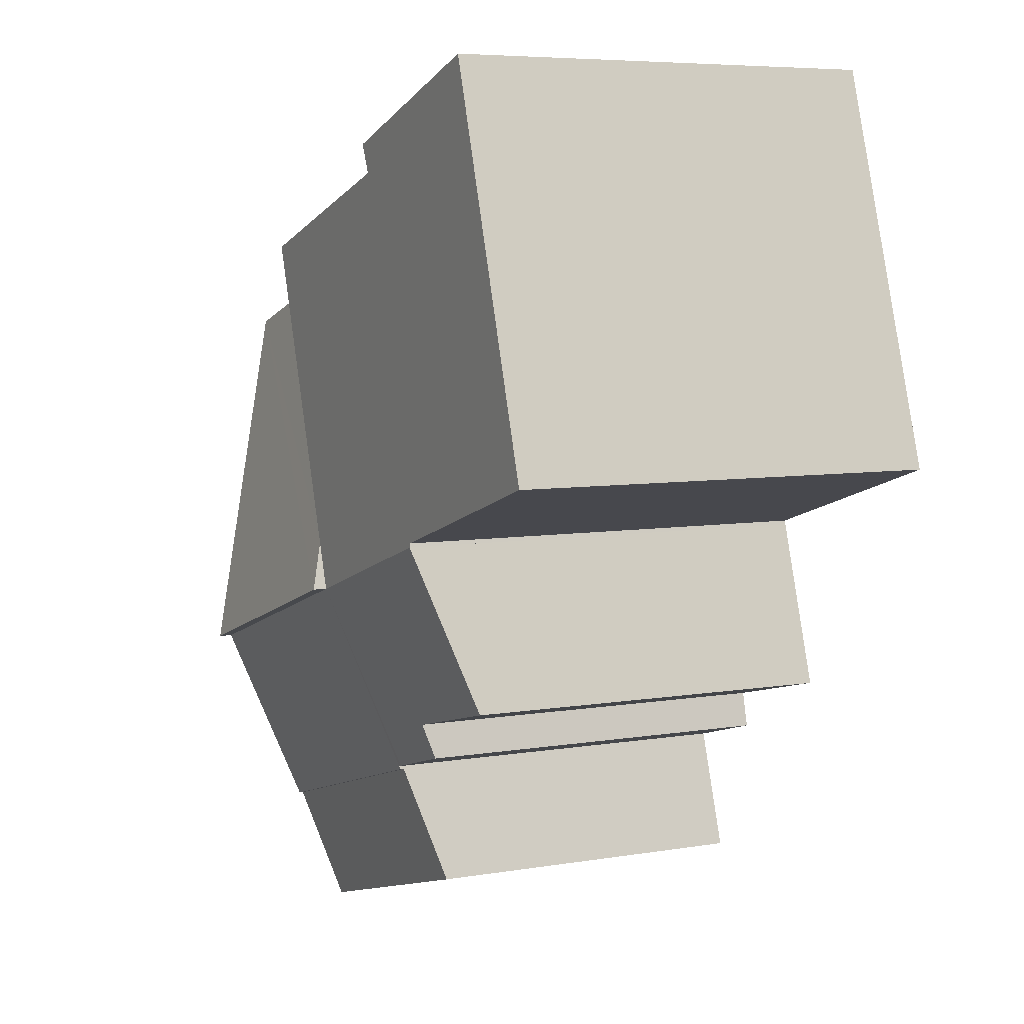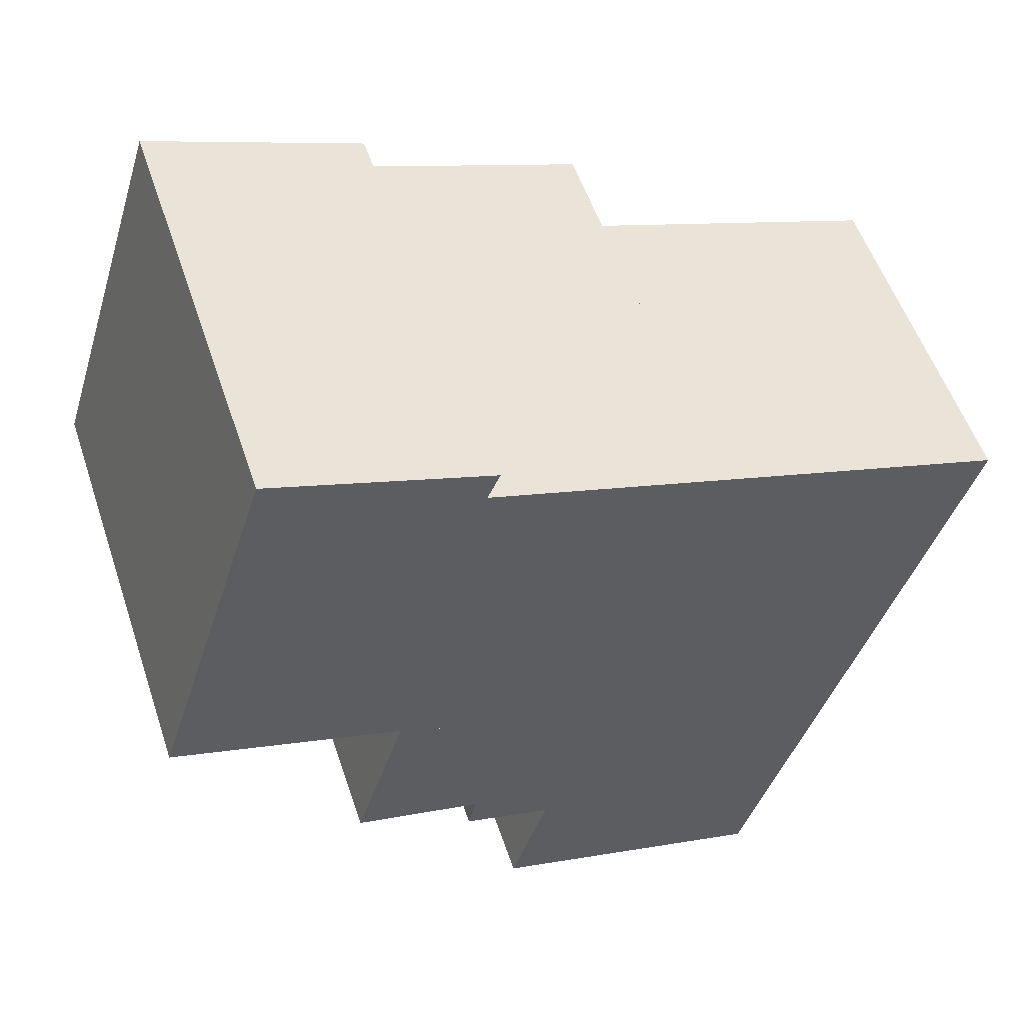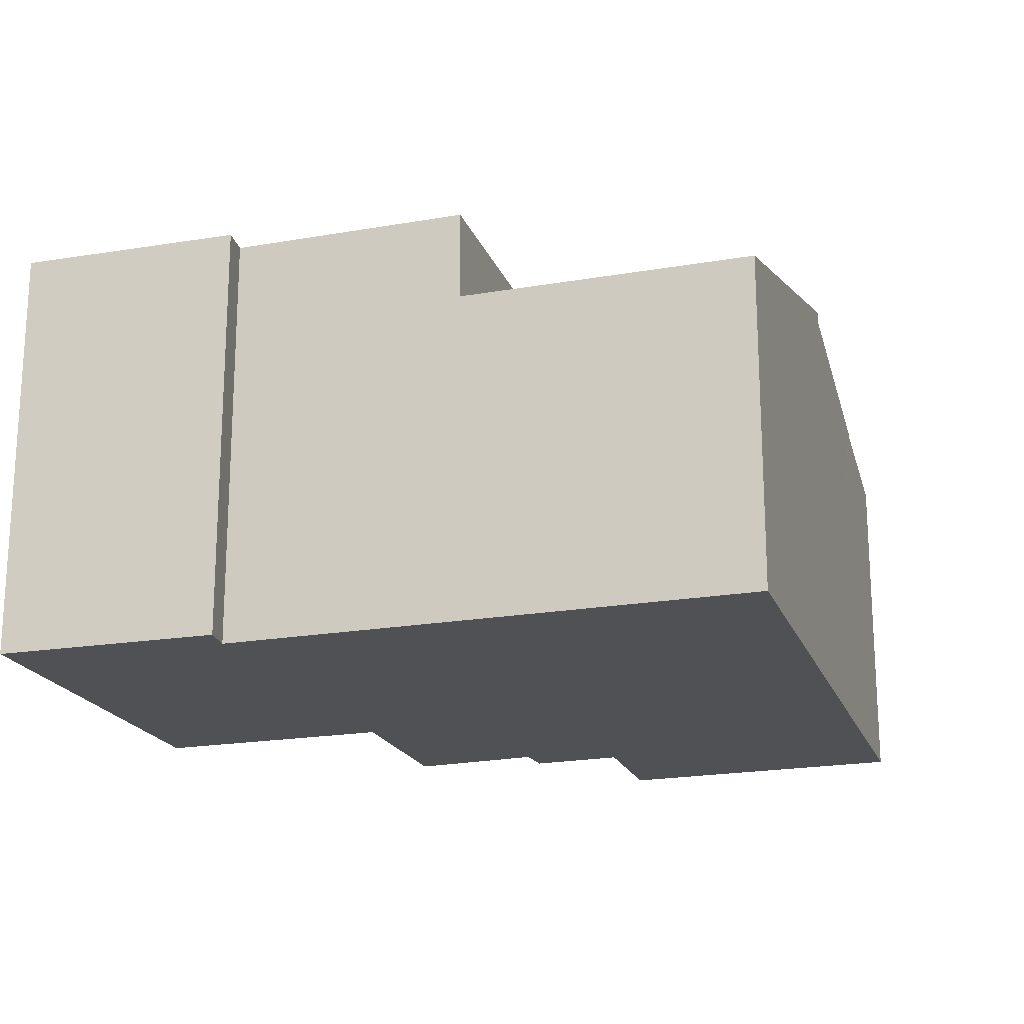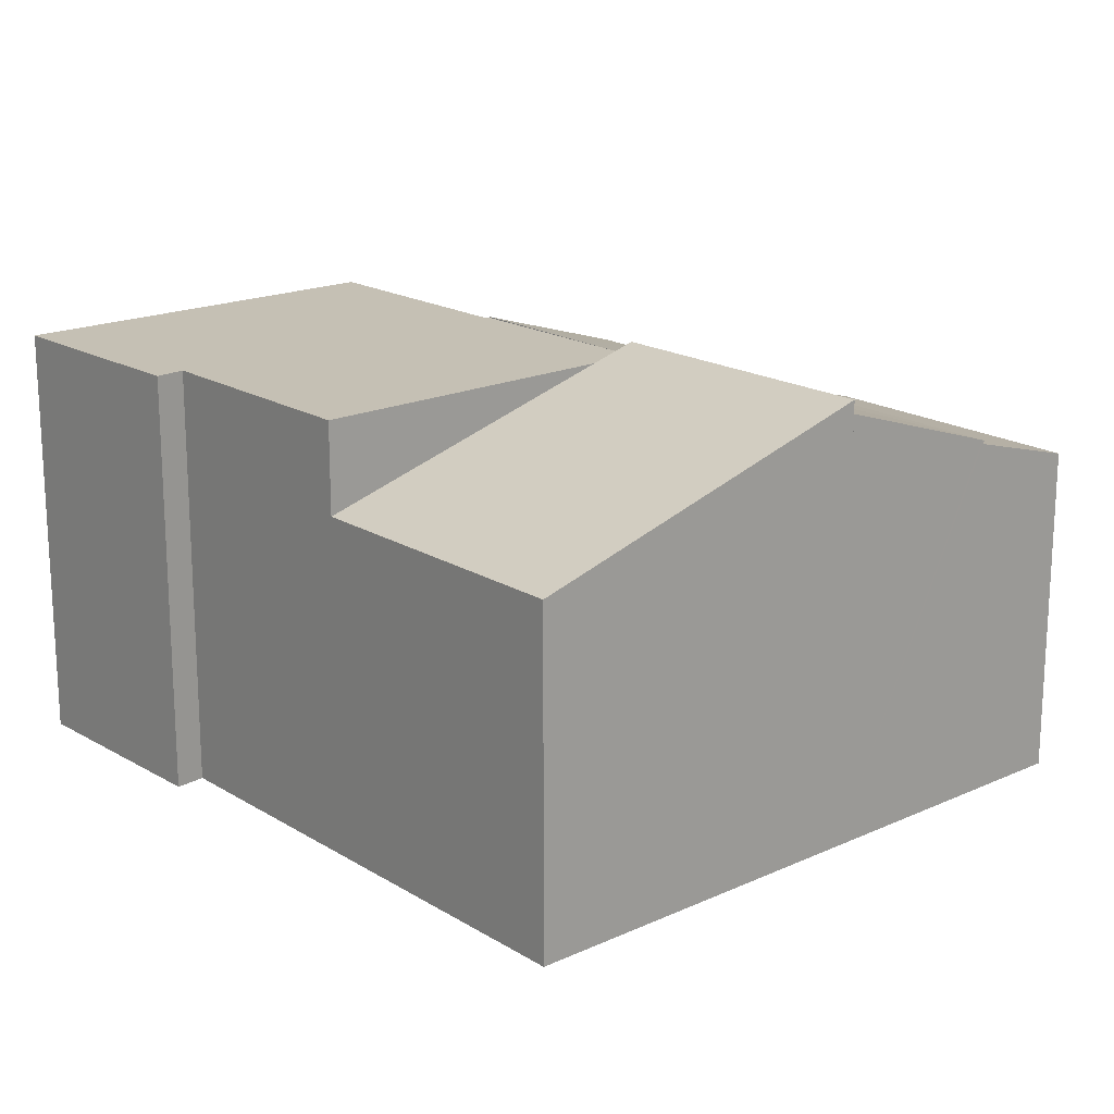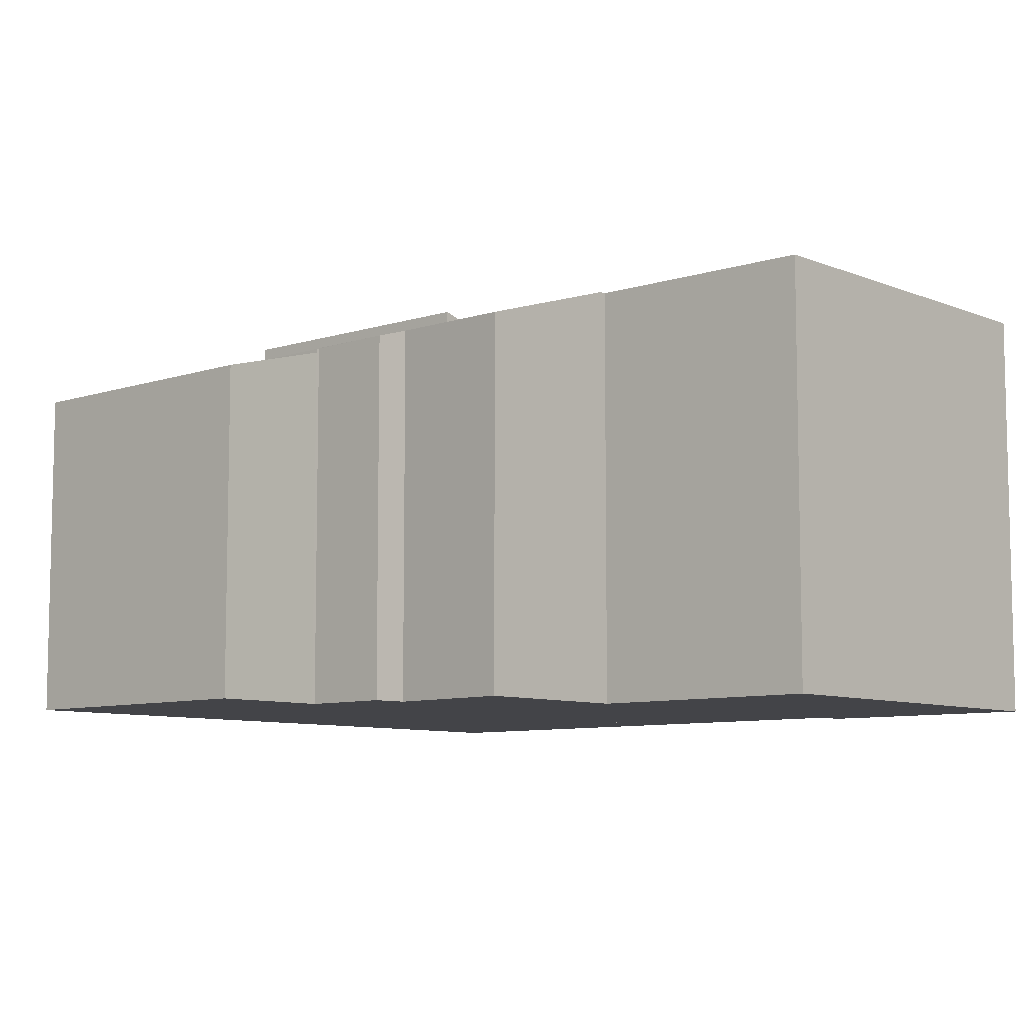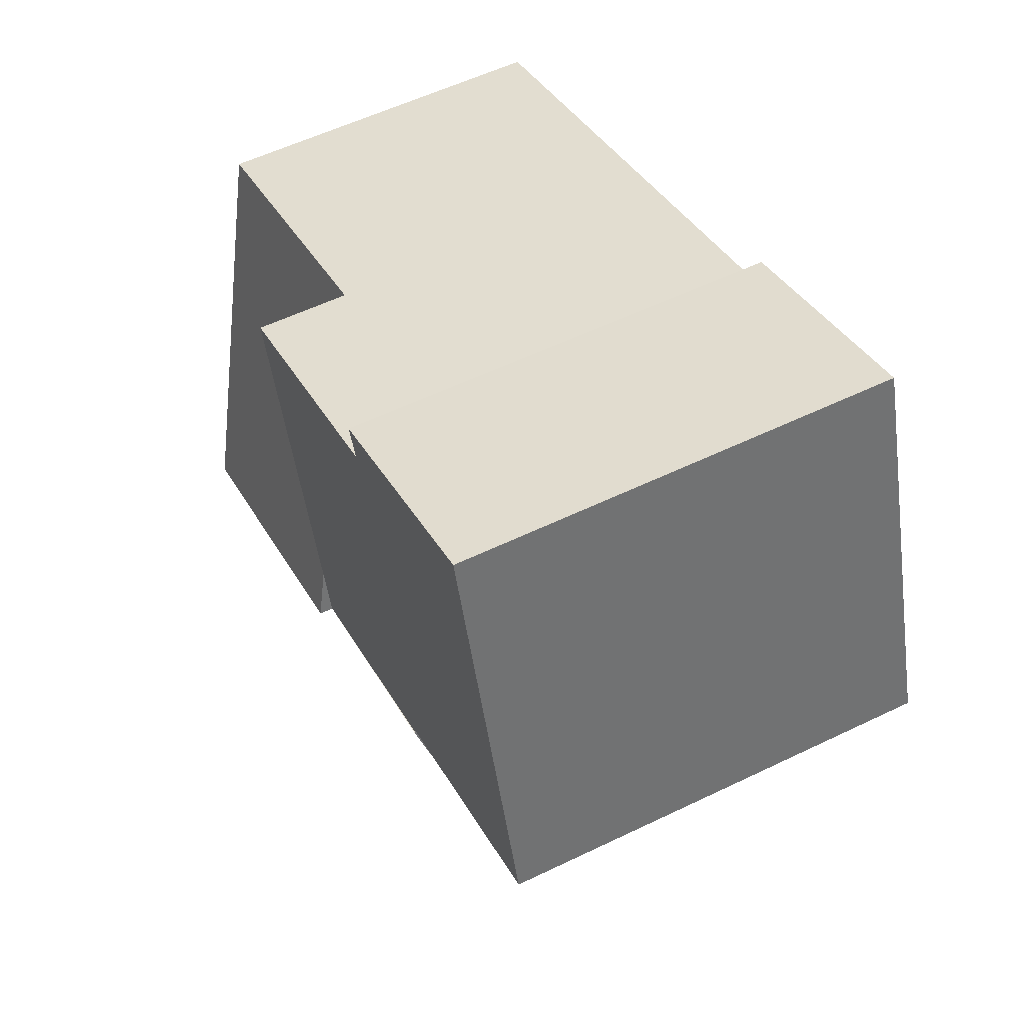
<metadata>
{"format":"obj","ext":"obj","renderer":"f3d","projection":"perspective","resolution":1024,"background":"white","views":[{"elev":6.3,"azim":-117.0,"up":"+Z"},{"elev":54.1,"azim":-18.4,"up":"+Z"},{"elev":-19.9,"azim":35.2,"up":"+Y"},{"elev":18.3,"azim":66.7,"up":"+Y"},{"elev":-8.2,"azim":-120.8,"up":"+Y"},{"elev":55.8,"azim":-117.0,"up":"+Z"}]}
</metadata>
<code>
v  8.909 8.545 -7.615
v  8.932 8.568 -7.542
v  15.42 8.545 -9.528
v  15.44 8.565 -9.468
v  10.18 9.91 -3.305
v  16.77 9.924 -5.391
v  8.807 8.576 -7.507
v  5.28 9.931 -1.755
v  7.074 8.809 -6.172
v  4.131 8.762 -5.437
v  6.887 8.564 -6.961
v  5.28 1.075e-16 -1.755
v  16.77 3.301e-16 -5.391
v  10.18 2.024e-16 -3.305
v  15.42 5.834e-16 -9.528
v  15.44 5.797e-16 -9.468
v  8.909 4.663e-16 -7.615
v  8.932 4.618e-16 -7.542
v  6.887 4.262e-16 -6.961
v  8.807 4.597e-16 -7.507
v  7.074 3.779e-16 -6.172
v  4.131 3.329e-16 -5.437
v  10.53 9.91 -2.224
v  7.496 9.91 6.535
v  12.85 9.91 4.88
v  5.307 9.91 -1.668
v  5.28 9.91 -1.755
v  0 9.91 6.068e-16
v  2.79 9.91 8.856
v  7.785 9.91 7.189
v  7.785 -4.402e-16 7.189
v  7.496 -4.002e-16 6.535
v  12.85 -2.988e-16 4.88
v  2.79 -5.423e-16 8.856
v  10.53 1.362e-16 -2.224
v  5.307 1.021e-16 -1.668
v  0 0 0
v  10.18 10.23 -3.305
v  18.54 8.63 0.023
v  16.77 10.23 -5.391
v  19.46 7.798 2.838
v  12.85 7.811 4.88
v  19.46 -1.738e-16 2.838
v  18.54 -1.408e-18 0.023
v  8.07 7.722 -10.23
v  14.67 7.807 -11.83
v  14.57 7.722 -12.14
v  15.42 8.458 -9.528
v  8.909 8.458 -7.615
v  8.468 8.071 -8.987
v  8.07 6.262e-16 -10.23
v  8.468 5.503e-16 -8.987
v  14.57 7.431e-16 -12.14
v  14.67 7.246e-16 -11.83
g defaultobject
f 1 2 3
f 4 5 6
f 5 4 3
f 5 3 2
f 5 2 7
f 8 9 10
f 9 8 5
f 9 5 7
f 7 11 9
f 12 5 8
f 5 12 6
f 6 12 13
f 13 12 14
f 13 4 6
f 4 13 3
f 3 13 15
f 15 13 16
f 15 1 3
f 1 15 17
f 2 11 7
f 11 2 18
f 11 18 19
f 19 18 20
f 21 10 9
f 10 21 22
f 1 18 2
f 18 1 17
f 11 21 9
f 21 11 19
f 10 12 8
f 12 10 22
f 14 16 13
f 16 14 12
f 16 12 15
f 15 12 18
f 15 18 17
f 12 21 18
f 21 12 22
f 18 21 20
f 19 20 21
f 23 24 25
f 24 23 5
f 24 5 26
f 26 5 27
f 24 26 28
f 24 29 30
f 29 24 28
f 31 24 30
f 24 31 32
f 32 25 24
f 25 32 33
f 34 30 29
f 30 34 31
f 33 23 25
f 23 33 5
f 5 33 14
f 14 33 35
f 14 27 5
f 27 14 12
f 36 28 26
f 28 36 37
f 12 26 27
f 26 12 36
f 37 29 28
f 29 37 34
f 34 32 31
f 32 35 33
f 35 32 34
f 35 34 37
f 35 37 36
f 35 36 14
f 12 14 36
f 38 39 40
f 39 38 41
f 41 38 23
f 41 23 42
f 14 23 38
f 23 14 42
f 42 14 35
f 42 35 33
f 33 41 42
f 41 33 43
f 43 39 41
f 39 43 40
f 40 43 13
f 13 43 44
f 13 38 40
f 38 13 14
f 35 43 33
f 43 35 14
f 43 14 44
f 44 14 13
f 45 46 47
f 46 45 48
f 48 45 49
f 49 45 50
f 50 17 49
f 17 50 45
f 17 45 51
f 17 51 52
f 17 48 49
f 48 17 15
f 15 46 48
f 46 15 47
f 47 15 53
f 53 15 54
f 53 45 47
f 45 53 51
f 52 15 17
f 15 52 51
f 15 51 53
f 15 53 54

</code>
